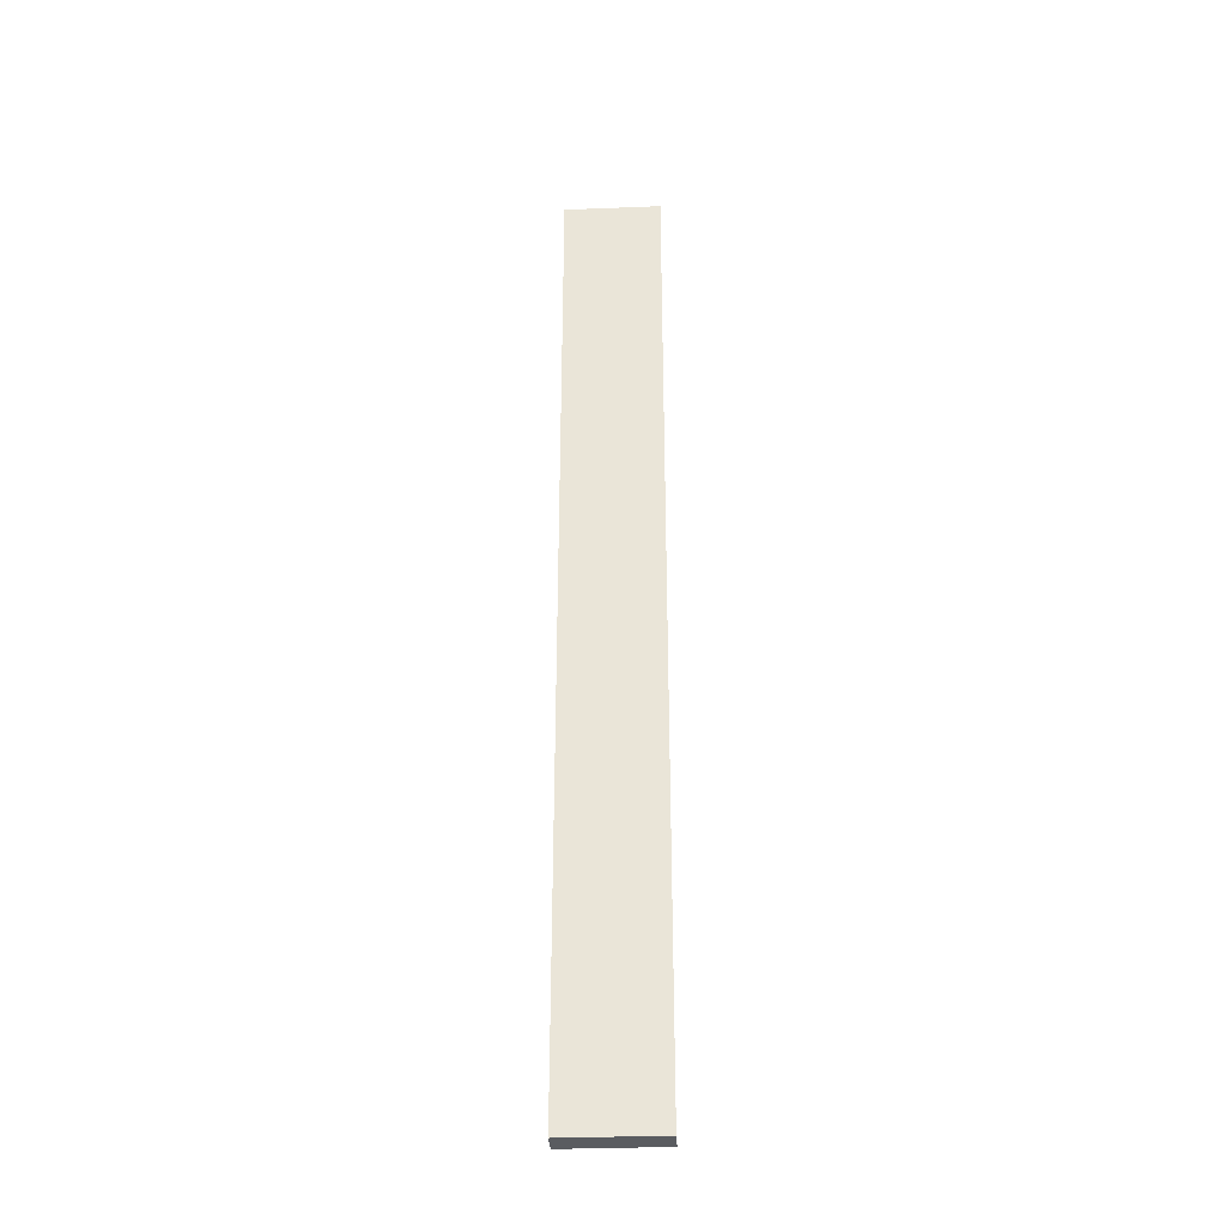
<metadata>
{"format":"obj","ext":"obj","renderer":"f3d","projection":"perspective","resolution":1024,"background":"white","views":[{"elev":-33.9,"azim":-177.0,"up":"+Z"}]}
</metadata>
<code>
o plane2
v 2 -8e-06 20
v 2 -7e-06 17.89
v 1.789 -8e-06 20
v 1.789 -7e-06 17.89
v 1.579 -8e-06 20
v 1.579 -7e-06 17.89
v 1.368 -8e-06 20
v 1.368 -7e-06 17.89
v 1.158 -8e-06 20
v 1.158 -7e-06 17.89
v 0.9474 -8e-06 20
v 0.9474 -7e-06 17.89
v 0.7368 -8e-06 20
v 0.7368 -7e-06 17.89
v 0.5263 -8e-06 20
v 0.5263 -7e-06 17.89
v 2 -7e-06 15.79
v 1.789 -7e-06 15.79
v 1.579 -7e-06 15.79
v 1.368 -7e-06 15.79
v 1.158 -7e-06 15.79
v 0.9474 -7e-06 15.79
v 0.7368 -7e-06 15.79
v 0.5263 -7e-06 15.79
v 2 -5e-06 13.68
v 1.789 -5e-06 13.68
v 1.579 -5e-06 13.68
v 1.368 -5e-06 13.68
v 1.158 -5e-06 13.68
v 0.9474 -5e-06 13.68
v 0.7368 -5e-06 13.68
v 0.5263 -5e-06 13.68
v 2 -5e-06 11.58
v 1.789 -5e-06 11.58
v 1.579 -5e-06 11.58
v 1.368 -5e-06 11.58
v 1.158 -5e-06 11.58
v 0.9474 -5e-06 11.58
v 0.7368 -5e-06 11.58
v 0.5263 -5e-06 11.58
v 2 -4e-06 9.474
v 1.789 -4e-06 9.474
v 1.579 -4e-06 9.474
v 1.368 -4e-06 9.474
v 1.158 -4e-06 9.474
v 0.9474 -4e-06 9.474
v 0.7368 -4e-06 9.474
v 0.5263 -4e-06 9.474
v 2 -3e-06 7.368
v 1.789 -3e-06 7.368
v 1.579 -3e-06 7.368
v 1.368 -3e-06 7.368
v 1.158 -3e-06 7.368
v 0.9474 -3e-06 7.368
v 0.7368 -3e-06 7.368
v 0.5263 -3e-06 7.368
v 2 -2e-06 5.263
v 1.789 -2e-06 5.263
v 1.579 -2e-06 5.263
v 1.368 -2e-06 5.263
v 1.158 -2e-06 5.263
v 0.9474 -2e-06 5.263
v 0.7368 -2e-06 5.263
v 0.5263 -2e-06 5.263
v 2 -2e-06 3.158
v 1.789 -2e-06 3.158
v 1.579 -2e-06 3.158
v 1.368 -2e-06 3.158
v 1.158 -2e-06 3.158
v 0.9474 -2e-06 3.158
v 0.7368 -2e-06 3.158
v 0.5263 -2e-06 3.158
v 2 -0 1.053
v 1.789 -0 1.053
v 1.579 -0 1.053
v 1.368 -0 1.053
v 1.158 -0 1.053
v 0.9474 -0 1.053
v 0.7368 -0 1.053
v 0.5263 -0 1.053
v 2 0 -1.053
v 1.789 0 -1.053
v 1.579 0 -1.053
v 1.368 0 -1.053
v 1.158 0 -1.053
v 0.9474 0 -1.053
v 0.7368 0 -1.053
v 0.5263 0 -1.053
v 2 2e-06 -3.158
v 1.789 2e-06 -3.158
v 1.579 2e-06 -3.158
v 1.368 2e-06 -3.158
v 1.158 2e-06 -3.158
v 0.9474 2e-06 -3.158
v 0.7368 2e-06 -3.158
v 0.5263 2e-06 -3.158
v 2 2e-06 -5.263
v 1.789 2e-06 -5.263
v 1.579 2e-06 -5.263
v 1.368 2e-06 -5.263
v 1.158 2e-06 -5.263
v 0.9474 2e-06 -5.263
v 0.7368 2e-06 -5.263
v 0.5263 2e-06 -5.263
v 2 3e-06 -7.368
v 1.789 3e-06 -7.368
v 1.579 3e-06 -7.368
v 1.368 3e-06 -7.368
v 1.158 3e-06 -7.368
v 0.9474 3e-06 -7.368
v 0.7368 3e-06 -7.368
v 0.5263 3e-06 -7.368
v 2 4e-06 -9.474
v 1.789 4e-06 -9.474
v 1.579 4e-06 -9.474
v 1.368 4e-06 -9.474
v 1.158 4e-06 -9.474
v 0.9474 4e-06 -9.474
v 0.7368 4e-06 -9.474
v 0.5263 4e-06 -9.474
v 2 5e-06 -11.58
v 1.789 5e-06 -11.58
v 1.579 5e-06 -11.58
v 1.368 5e-06 -11.58
v 1.158 5e-06 -11.58
v 0.9474 5e-06 -11.58
v 0.7368 5e-06 -11.58
v 0.5263 5e-06 -11.58
v 2 5e-06 -13.68
v 1.789 5e-06 -13.68
v 1.579 5e-06 -13.68
v 1.368 5e-06 -13.68
v 1.158 5e-06 -13.68
v 0.9474 5e-06 -13.68
v 0.7368 5e-06 -13.68
v 0.5263 5e-06 -13.68
v 2 7e-06 -15.79
v 1.789 7e-06 -15.79
v 1.579 7e-06 -15.79
v 1.368 7e-06 -15.79
v 1.158 7e-06 -15.79
v 0.9474 7e-06 -15.79
v 0.7368 7e-06 -15.79
v 0.5263 7e-06 -15.79
v 2 7e-06 -17.89
v 1.789 7e-06 -17.89
v 1.579 7e-06 -17.89
v 1.368 7e-06 -17.89
v 1.158 7e-06 -17.89
v 0.9474 7e-06 -17.89
v 0.7368 7e-06 -17.89
v 0.5263 7e-06 -17.89
v 2 8e-06 -20
v 1.789 8e-06 -20
v 1.579 8e-06 -20
v 1.368 8e-06 -20
v 1.158 8e-06 -20
v 0.9474 8e-06 -20
v 0.7368 8e-06 -20
v 0.5263 8e-06 -20
v 0.3158 7e-06 -17.89
v 0.3158 8e-06 -20
v 0.1053 7e-06 -17.89
v 0.1053 8e-06 -20
v -0.1053 7e-06 -17.89
v -0.1053 8e-06 -20
v -0.3158 7e-06 -17.89
v -0.3158 8e-06 -20
v -0.5263 7e-06 -17.89
v -0.5263 8e-06 -20
v -0.7368 7e-06 -17.89
v -0.7368 8e-06 -20
v -0.9474 7e-06 -17.89
v -0.9474 8e-06 -20
v -0.9474 7e-06 -15.79
v -0.7368 7e-06 -15.79
v -0.5263 7e-06 -15.79
v -0.3158 7e-06 -15.79
v -0.1053 7e-06 -15.79
v 0.1053 7e-06 -15.79
v 0.3158 7e-06 -15.79
v -0.9474 5e-06 -13.68
v -0.7368 5e-06 -13.68
v -0.5263 5e-06 -13.68
v -0.3158 5e-06 -13.68
v -0.1053 5e-06 -13.68
v 0.1053 5e-06 -13.68
v 0.3158 5e-06 -13.68
v -0.9474 5e-06 -11.58
v -0.7368 5e-06 -11.58
v -0.5263 5e-06 -11.58
v -0.3158 5e-06 -11.58
v -0.1053 5e-06 -11.58
v 0.1053 5e-06 -11.58
v 0.3158 5e-06 -11.58
v -0.9474 4e-06 -9.474
v -0.7368 4e-06 -9.474
v -0.5263 4e-06 -9.474
v -0.3158 4e-06 -9.474
v -0.1053 4e-06 -9.474
v 0.1053 4e-06 -9.474
v 0.3158 4e-06 -9.474
v -0.9474 3e-06 -7.368
v -0.7368 3e-06 -7.368
v -0.5263 3e-06 -7.368
v -0.3158 3e-06 -7.368
v -0.1053 3e-06 -7.368
v 0.1053 3e-06 -7.368
v 0.3158 3e-06 -7.368
v -0.9474 2e-06 -5.263
v -0.7368 2e-06 -5.263
v -0.5263 2e-06 -5.263
v -0.3158 2e-06 -5.263
v -0.1053 2e-06 -5.263
v 0.1053 2e-06 -5.263
v 0.3158 2e-06 -5.263
v -0.9474 2e-06 -3.158
v -0.7368 2e-06 -3.158
v -0.5263 2e-06 -3.158
v -0.3158 2e-06 -3.158
v -0.1053 2e-06 -3.158
v 0.1053 2e-06 -3.158
v 0.3158 2e-06 -3.158
v -0.9474 0 -1.053
v -0.7368 0 -1.053
v -0.5263 0 -1.053
v -0.3158 0 -1.053
v -0.1053 0 -1.053
v 0.1053 0 -1.053
v 0.3158 0 -1.053
v -0.9474 -0 1.053
v -0.7368 -0 1.053
v -0.5263 -0 1.053
v -0.3158 -0 1.053
v -0.1053 -0 1.053
v 0.1053 -0 1.053
v 0.3158 -0 1.053
v -0.9474 -2e-06 3.158
v -0.7368 -2e-06 3.158
v -0.5263 -2e-06 3.158
v -0.3158 -2e-06 3.158
v -0.1053 -2e-06 3.158
v 0.1053 -2e-06 3.158
v 0.3158 -2e-06 3.158
v -0.9474 -2e-06 5.263
v -0.7368 -2e-06 5.263
v -0.5263 -2e-06 5.263
v -0.3158 -2e-06 5.263
v -0.1053 -2e-06 5.263
v 0.1053 -2e-06 5.263
v 0.3158 -2e-06 5.263
v -0.9474 -3e-06 7.368
v -0.7368 -3e-06 7.368
v -0.5263 -3e-06 7.368
v -0.3158 -3e-06 7.368
v -0.1053 -3e-06 7.368
v 0.1053 -3e-06 7.368
v 0.3158 -3e-06 7.368
v -0.9474 -4e-06 9.474
v -0.7368 -4e-06 9.474
v -0.5263 -4e-06 9.474
v -0.3158 -4e-06 9.474
v -0.1053 -4e-06 9.474
v 0.1053 -4e-06 9.474
v 0.3158 -4e-06 9.474
v -0.9474 -5e-06 11.58
v -0.7368 -5e-06 11.58
v -0.5263 -5e-06 11.58
v -0.3158 -5e-06 11.58
v -0.1053 -5e-06 11.58
v 0.1053 -5e-06 11.58
v 0.3158 -5e-06 11.58
v -0.9474 -5e-06 13.68
v -0.7368 -5e-06 13.68
v -0.5263 -5e-06 13.68
v -0.3158 -5e-06 13.68
v -0.1053 -5e-06 13.68
v 0.1053 -5e-06 13.68
v 0.3158 -5e-06 13.68
v -0.9474 -7e-06 15.79
v -0.7368 -7e-06 15.79
v -0.5263 -7e-06 15.79
v -0.3158 -7e-06 15.79
v -0.1053 -7e-06 15.79
v 0.1053 -7e-06 15.79
v 0.3158 -7e-06 15.79
v -0.9474 -7e-06 17.89
v -0.7368 -7e-06 17.89
v -0.5263 -7e-06 17.89
v -0.3158 -7e-06 17.89
v -0.1053 -7e-06 17.89
v 0.1053 -7e-06 17.89
v 0.3158 -7e-06 17.89
v -0.9474 -8e-06 20
v -0.7368 -8e-06 20
v -0.5263 -8e-06 20
v -0.3158 -8e-06 20
v -0.1053 -8e-06 20
v 0.1053 -8e-06 20
v 0.3158 -8e-06 20
v -1.158 -8e-06 20
v -1.158 -7e-06 17.89
v -1.368 -8e-06 20
v -1.368 -7e-06 17.89
v -1.579 -8e-06 20
v -1.579 -7e-06 17.89
v -1.79 -8e-06 20
v -1.79 -7e-06 17.89
v -2 -8e-06 20
v -2 -7e-06 17.89
v -1.158 -7e-06 15.79
v -1.368 -7e-06 15.79
v -1.579 -7e-06 15.79
v -1.79 -7e-06 15.79
v -2 -7e-06 15.79
v -1.158 -5e-06 13.68
v -1.368 -5e-06 13.68
v -1.579 -5e-06 13.68
v -1.79 -5e-06 13.68
v -2 -5e-06 13.68
v -1.158 -5e-06 11.58
v -1.368 -5e-06 11.58
v -1.579 -5e-06 11.58
v -1.79 -5e-06 11.58
v -2 -5e-06 11.58
v -1.158 -4e-06 9.474
v -1.368 -4e-06 9.474
v -1.579 -4e-06 9.474
v -1.79 -4e-06 9.474
v -2 -4e-06 9.474
v -1.158 -3e-06 7.368
v -1.368 -3e-06 7.368
v -1.579 -3e-06 7.368
v -1.79 -3e-06 7.368
v -2 -3e-06 7.368
v -1.158 -2e-06 5.263
v -1.368 -2e-06 5.263
v -1.579 -2e-06 5.263
v -1.79 -2e-06 5.263
v -2 -2e-06 5.263
v -1.158 -2e-06 3.158
v -1.368 -2e-06 3.158
v -1.579 -2e-06 3.158
v -1.79 -2e-06 3.158
v -2 -2e-06 3.158
v -1.158 -0 1.053
v -1.368 -0 1.053
v -1.579 -0 1.053
v -1.79 -0 1.053
v -2 -0 1.053
v -1.158 0 -1.053
v -1.368 0 -1.053
v -1.579 0 -1.053
v -1.79 0 -1.053
v -2 0 -1.053
v -1.158 2e-06 -3.158
v -1.368 2e-06 -3.158
v -1.579 2e-06 -3.158
v -1.79 2e-06 -3.158
v -2 2e-06 -3.158
v -1.158 2e-06 -5.263
v -1.368 2e-06 -5.263
v -1.579 2e-06 -5.263
v -1.79 2e-06 -5.263
v -2 2e-06 -5.263
v -1.158 3e-06 -7.368
v -1.368 3e-06 -7.368
v -1.579 3e-06 -7.368
v -1.79 3e-06 -7.368
v -2 3e-06 -7.368
v -1.158 4e-06 -9.474
v -1.368 4e-06 -9.474
v -1.579 4e-06 -9.474
v -1.79 4e-06 -9.474
v -2 4e-06 -9.474
v -1.158 5e-06 -11.58
v -1.368 5e-06 -11.58
v -1.579 5e-06 -11.58
v -1.79 5e-06 -11.58
v -2 5e-06 -11.58
v -1.158 5e-06 -13.68
v -1.368 5e-06 -13.68
v -1.579 5e-06 -13.68
v -1.79 5e-06 -13.68
v -2 5e-06 -13.68
v -1.158 7e-06 -15.79
v -1.368 7e-06 -15.79
v -1.579 7e-06 -15.79
v -1.79 7e-06 -15.79
v -2 7e-06 -15.79
v -1.158 7e-06 -17.89
v -1.368 7e-06 -17.89
v -1.579 7e-06 -17.89
v -1.79 7e-06 -17.89
v -2 7e-06 -17.89
v -1.158 8e-06 -20
v -1.368 8e-06 -20
v -1.579 8e-06 -20
v -1.79 8e-06 -20
v -2 8e-06 -20
v 2 -1 -20
v 1.789 -1 -20
v 1.579 -1 -20
v 1.368 -1 -20
v 1.158 -1 -20
v 0.9474 -1 -20
v 0.7368 -1 -20
v 0.5263 -1 -20
v 0.3158 -1 -20
v 0.1053 -1 -20
v -0.1053 -1 -20
v -0.3158 -1 -20
v -0.5263 -1 -20
v -0.7368 -1 -20
v -0.9474 -1 -20
v -1.158 -1 -20
v -1.368 -1 -20
v -1.579 -1 -20
v -1.79 -1 -20
v -2 -1 -20
v 2 -1 20
v 1.789 -1 20
v 1.579 -1 20
v 1.368 -1 20
v 1.158 -1 20
v 0.9474 -1 20
v 0.7368 -1 20
v 0.5263 -1 20
v -0.9474 -1 20
v -0.7368 -1 20
v -0.5263 -1 20
v -0.3158 -1 20
v -0.1053 -1 20
v 0.1053 -1 20
v 0.3158 -1 20
v -1.158 -1 20
v -1.368 -1 20
v -1.579 -1 20
v -1.79 -1 20
v -2 -1 20
f 1 2 3
f 2 4 3
f 3 4 5
f 4 6 5
f 5 6 7
f 6 8 7
f 7 8 9
f 8 10 9
f 9 10 11
f 10 12 11
f 11 12 13
f 12 14 13
f 13 14 15
f 14 16 15
f 2 17 4
f 17 18 4
f 4 18 6
f 18 19 6
f 6 19 8
f 19 20 8
f 8 20 10
f 20 21 10
f 10 21 12
f 21 22 12
f 12 22 14
f 22 23 14
f 14 23 16
f 23 24 16
f 17 25 18
f 25 26 18
f 18 26 19
f 26 27 19
f 19 27 20
f 27 28 20
f 20 28 21
f 28 29 21
f 21 29 22
f 29 30 22
f 22 30 23
f 30 31 23
f 23 31 24
f 31 32 24
f 25 33 26
f 33 34 26
f 26 34 27
f 34 35 27
f 27 35 28
f 35 36 28
f 28 36 29
f 36 37 29
f 29 37 30
f 37 38 30
f 30 38 31
f 38 39 31
f 31 39 32
f 39 40 32
f 33 41 34
f 41 42 34
f 34 42 35
f 42 43 35
f 35 43 36
f 43 44 36
f 36 44 37
f 44 45 37
f 37 45 38
f 45 46 38
f 38 46 39
f 46 47 39
f 39 47 40
f 47 48 40
f 41 49 42
f 49 50 42
f 42 50 43
f 50 51 43
f 43 51 44
f 51 52 44
f 44 52 45
f 52 53 45
f 45 53 46
f 53 54 46
f 46 54 47
f 54 55 47
f 47 55 48
f 55 56 48
f 49 57 50
f 57 58 50
f 50 58 51
f 58 59 51
f 51 59 52
f 59 60 52
f 52 60 53
f 60 61 53
f 53 61 54
f 61 62 54
f 54 62 55
f 62 63 55
f 55 63 56
f 63 64 56
f 57 65 58
f 65 66 58
f 58 66 59
f 66 67 59
f 59 67 60
f 67 68 60
f 60 68 61
f 68 69 61
f 61 69 62
f 69 70 62
f 62 70 63
f 70 71 63
f 63 71 64
f 71 72 64
f 65 73 66
f 73 74 66
f 66 74 67
f 74 75 67
f 67 75 68
f 75 76 68
f 68 76 69
f 76 77 69
f 69 77 70
f 77 78 70
f 70 78 71
f 78 79 71
f 71 79 72
f 79 80 72
f 73 81 74
f 81 82 74
f 74 82 75
f 82 83 75
f 75 83 76
f 83 84 76
f 76 84 77
f 84 85 77
f 77 85 78
f 85 86 78
f 78 86 79
f 86 87 79
f 79 87 80
f 87 88 80
f 81 89 82
f 89 90 82
f 82 90 83
f 90 91 83
f 83 91 84
f 91 92 84
f 84 92 85
f 92 93 85
f 85 93 86
f 93 94 86
f 86 94 87
f 94 95 87
f 87 95 88
f 95 96 88
f 89 97 90
f 97 98 90
f 90 98 91
f 98 99 91
f 91 99 92
f 99 100 92
f 92 100 93
f 100 101 93
f 93 101 94
f 101 102 94
f 94 102 95
f 102 103 95
f 95 103 96
f 103 104 96
f 97 105 98
f 105 106 98
f 98 106 99
f 106 107 99
f 99 107 100
f 107 108 100
f 100 108 101
f 108 109 101
f 101 109 102
f 109 110 102
f 102 110 103
f 110 111 103
f 103 111 104
f 111 112 104
f 105 113 106
f 113 114 106
f 106 114 107
f 114 115 107
f 107 115 108
f 115 116 108
f 108 116 109
f 116 117 109
f 109 117 110
f 117 118 110
f 110 118 111
f 118 119 111
f 111 119 112
f 119 120 112
f 113 121 114
f 121 122 114
f 114 122 115
f 122 123 115
f 115 123 116
f 123 124 116
f 116 124 117
f 124 125 117
f 117 125 118
f 125 126 118
f 118 126 119
f 126 127 119
f 119 127 120
f 127 128 120
f 121 129 122
f 129 130 122
f 122 130 123
f 130 131 123
f 123 131 124
f 131 132 124
f 124 132 125
f 132 133 125
f 125 133 126
f 133 134 126
f 126 134 127
f 134 135 127
f 127 135 128
f 135 136 128
f 129 137 130
f 137 138 130
f 130 138 131
f 138 139 131
f 131 139 132
f 139 140 132
f 132 140 133
f 140 141 133
f 133 141 134
f 141 142 134
f 134 142 135
f 142 143 135
f 135 143 136
f 143 144 136
f 137 145 138
f 145 146 138
f 138 146 139
f 146 147 139
f 139 147 140
f 147 148 140
f 140 148 141
f 148 149 141
f 141 149 142
f 149 150 142
f 142 150 143
f 150 151 143
f 143 151 144
f 151 152 144
f 145 153 146
f 153 154 146
f 146 154 147
f 154 155 147
f 147 155 148
f 155 156 148
f 148 156 149
f 156 157 149
f 149 157 150
f 157 158 150
f 150 158 151
f 158 159 151
f 151 159 152
f 159 160 152
f 152 160 161
f 160 162 161
f 161 162 163
f 162 164 163
f 163 164 165
f 164 166 165
f 165 166 167
f 166 168 167
f 167 168 169
f 168 170 169
f 169 170 171
f 170 172 171
f 171 172 173
f 172 174 173
f 173 175 171
f 175 176 171
f 171 176 169
f 176 177 169
f 169 177 167
f 177 178 167
f 167 178 165
f 178 179 165
f 165 179 163
f 179 180 163
f 163 180 161
f 180 181 161
f 161 181 152
f 181 144 152
f 175 182 176
f 182 183 176
f 176 183 177
f 183 184 177
f 177 184 178
f 184 185 178
f 178 185 179
f 185 186 179
f 179 186 180
f 186 187 180
f 180 187 181
f 187 188 181
f 181 188 144
f 188 136 144
f 182 189 183
f 189 190 183
f 183 190 184
f 190 191 184
f 184 191 185
f 191 192 185
f 185 192 186
f 192 193 186
f 186 193 187
f 193 194 187
f 187 194 188
f 194 195 188
f 188 195 136
f 195 128 136
f 189 196 190
f 196 197 190
f 190 197 191
f 197 198 191
f 191 198 192
f 198 199 192
f 192 199 193
f 199 200 193
f 193 200 194
f 200 201 194
f 194 201 195
f 201 202 195
f 195 202 128
f 202 120 128
f 196 203 197
f 203 204 197
f 197 204 198
f 204 205 198
f 198 205 199
f 205 206 199
f 199 206 200
f 206 207 200
f 200 207 201
f 207 208 201
f 201 208 202
f 208 209 202
f 202 209 120
f 209 112 120
f 203 210 204
f 210 211 204
f 204 211 205
f 211 212 205
f 205 212 206
f 212 213 206
f 206 213 207
f 213 214 207
f 207 214 208
f 214 215 208
f 208 215 209
f 215 216 209
f 209 216 112
f 216 104 112
f 210 217 211
f 217 218 211
f 211 218 212
f 218 219 212
f 212 219 213
f 219 220 213
f 213 220 214
f 220 221 214
f 214 221 215
f 221 222 215
f 215 222 216
f 222 223 216
f 216 223 104
f 223 96 104
f 217 224 218
f 224 225 218
f 218 225 219
f 225 226 219
f 219 226 220
f 226 227 220
f 220 227 221
f 227 228 221
f 221 228 222
f 228 229 222
f 222 229 223
f 229 230 223
f 223 230 96
f 230 88 96
f 224 231 225
f 231 232 225
f 225 232 226
f 232 233 226
f 226 233 227
f 233 234 227
f 227 234 228
f 234 235 228
f 228 235 229
f 235 236 229
f 229 236 230
f 236 237 230
f 230 237 88
f 237 80 88
f 231 238 232
f 238 239 232
f 232 239 233
f 239 240 233
f 233 240 234
f 240 241 234
f 234 241 235
f 241 242 235
f 235 242 236
f 242 243 236
f 236 243 237
f 243 244 237
f 237 244 80
f 244 72 80
f 238 245 239
f 245 246 239
f 239 246 240
f 246 247 240
f 240 247 241
f 247 248 241
f 241 248 242
f 248 249 242
f 242 249 243
f 249 250 243
f 243 250 244
f 250 251 244
f 244 251 72
f 251 64 72
f 245 252 246
f 252 253 246
f 246 253 247
f 253 254 247
f 247 254 248
f 254 255 248
f 248 255 249
f 255 256 249
f 249 256 250
f 256 257 250
f 250 257 251
f 257 258 251
f 251 258 64
f 258 56 64
f 252 259 253
f 259 260 253
f 253 260 254
f 260 261 254
f 254 261 255
f 261 262 255
f 255 262 256
f 262 263 256
f 256 263 257
f 263 264 257
f 257 264 258
f 264 265 258
f 258 265 56
f 265 48 56
f 259 266 260
f 266 267 260
f 260 267 261
f 267 268 261
f 261 268 262
f 268 269 262
f 262 269 263
f 269 270 263
f 263 270 264
f 270 271 264
f 264 271 265
f 271 272 265
f 265 272 48
f 272 40 48
f 266 273 267
f 273 274 267
f 267 274 268
f 274 275 268
f 268 275 269
f 275 276 269
f 269 276 270
f 276 277 270
f 270 277 271
f 277 278 271
f 271 278 272
f 278 279 272
f 272 279 40
f 279 32 40
f 273 280 274
f 280 281 274
f 274 281 275
f 281 282 275
f 275 282 276
f 282 283 276
f 276 283 277
f 283 284 277
f 277 284 278
f 284 285 278
f 278 285 279
f 285 286 279
f 279 286 32
f 286 24 32
f 280 287 281
f 287 288 281
f 281 288 282
f 288 289 282
f 282 289 283
f 289 290 283
f 283 290 284
f 290 291 284
f 284 291 285
f 291 292 285
f 285 292 286
f 292 293 286
f 286 293 24
f 293 16 24
f 287 294 288
f 294 295 288
f 288 295 289
f 295 296 289
f 289 296 290
f 296 297 290
f 290 297 291
f 297 298 291
f 291 298 292
f 298 299 292
f 292 299 293
f 299 300 293
f 293 300 16
f 300 15 16
f 294 287 301
f 287 302 301
f 301 302 303
f 302 304 303
f 303 304 305
f 304 306 305
f 305 306 307
f 306 308 307
f 307 308 309
f 308 310 309
f 287 280 302
f 280 311 302
f 302 311 304
f 311 312 304
f 304 312 306
f 312 313 306
f 306 313 308
f 313 314 308
f 308 314 310
f 314 315 310
f 280 273 311
f 273 316 311
f 311 316 312
f 316 317 312
f 312 317 313
f 317 318 313
f 313 318 314
f 318 319 314
f 314 319 315
f 319 320 315
f 273 266 316
f 266 321 316
f 316 321 317
f 321 322 317
f 317 322 318
f 322 323 318
f 318 323 319
f 323 324 319
f 319 324 320
f 324 325 320
f 266 259 321
f 259 326 321
f 321 326 322
f 326 327 322
f 322 327 323
f 327 328 323
f 323 328 324
f 328 329 324
f 324 329 325
f 329 330 325
f 259 252 326
f 252 331 326
f 326 331 327
f 331 332 327
f 327 332 328
f 332 333 328
f 328 333 329
f 333 334 329
f 329 334 330
f 334 335 330
f 252 245 331
f 245 336 331
f 331 336 332
f 336 337 332
f 332 337 333
f 337 338 333
f 333 338 334
f 338 339 334
f 334 339 335
f 339 340 335
f 245 238 336
f 238 341 336
f 336 341 337
f 341 342 337
f 337 342 338
f 342 343 338
f 338 343 339
f 343 344 339
f 339 344 340
f 344 345 340
f 238 231 341
f 231 346 341
f 341 346 342
f 346 347 342
f 342 347 343
f 347 348 343
f 343 348 344
f 348 349 344
f 344 349 345
f 349 350 345
f 231 224 346
f 224 351 346
f 346 351 347
f 351 352 347
f 347 352 348
f 352 353 348
f 348 353 349
f 353 354 349
f 349 354 350
f 354 355 350
f 224 217 351
f 217 356 351
f 351 356 352
f 356 357 352
f 352 357 353
f 357 358 353
f 353 358 354
f 358 359 354
f 354 359 355
f 359 360 355
f 217 210 356
f 210 361 356
f 356 361 357
f 361 362 357
f 357 362 358
f 362 363 358
f 358 363 359
f 363 364 359
f 359 364 360
f 364 365 360
f 210 203 361
f 203 366 361
f 361 366 362
f 366 367 362
f 362 367 363
f 367 368 363
f 363 368 364
f 368 369 364
f 364 369 365
f 369 370 365
f 203 196 366
f 196 371 366
f 366 371 367
f 371 372 367
f 367 372 368
f 372 373 368
f 368 373 369
f 373 374 369
f 369 374 370
f 374 375 370
f 196 189 371
f 189 376 371
f 371 376 372
f 376 377 372
f 372 377 373
f 377 378 373
f 373 378 374
f 378 379 374
f 374 379 375
f 379 380 375
f 189 182 376
f 182 381 376
f 376 381 377
f 381 382 377
f 377 382 378
f 382 383 378
f 378 383 379
f 383 384 379
f 379 384 380
f 384 385 380
f 182 175 381
f 175 386 381
f 381 386 382
f 386 387 382
f 382 387 383
f 387 388 383
f 383 388 384
f 388 389 384
f 384 389 385
f 389 390 385
f 175 173 386
f 173 391 386
f 386 391 387
f 391 392 387
f 387 392 388
f 392 393 388
f 388 393 389
f 393 394 389
f 389 394 390
f 394 395 390
f 173 174 391
f 174 396 391
f 391 396 392
f 396 397 392
f 392 397 393
f 397 398 393
f 393 398 394
f 398 399 394
f 394 399 395
f 399 400 395
f 162 160 408 409
f 399 398 418 419
f 156 155 403 404
f 158 157 405 406
f 164 162 409 410
f 397 396 416 417
f 155 154 402 403
f 160 159 407 408
f 398 397 417 418
f 170 168 412 413
f 400 399 419 420
f 168 166 411 412
f 396 174 415 416
f 157 156 404 405
f 172 170 413 414
f 166 164 410 411
f 159 158 406 407
f 174 172 414 415
f 154 153 401 402
f 13 15 428 427
f 1 3 422 421
f 15 300 435 428
f 294 301 436 429
f 303 305 438 437
f 5 7 424 423
f 3 5 423 422
f 7 9 425 424
f 297 296 431 432
f 296 295 430 431
f 305 307 439 438
f 9 11 426 425
f 299 298 433 434
f 298 297 432 433
f 300 299 434 435
f 295 294 429 430
f 307 309 440 439
f 11 13 427 426
f 301 303 437 436

</code>
